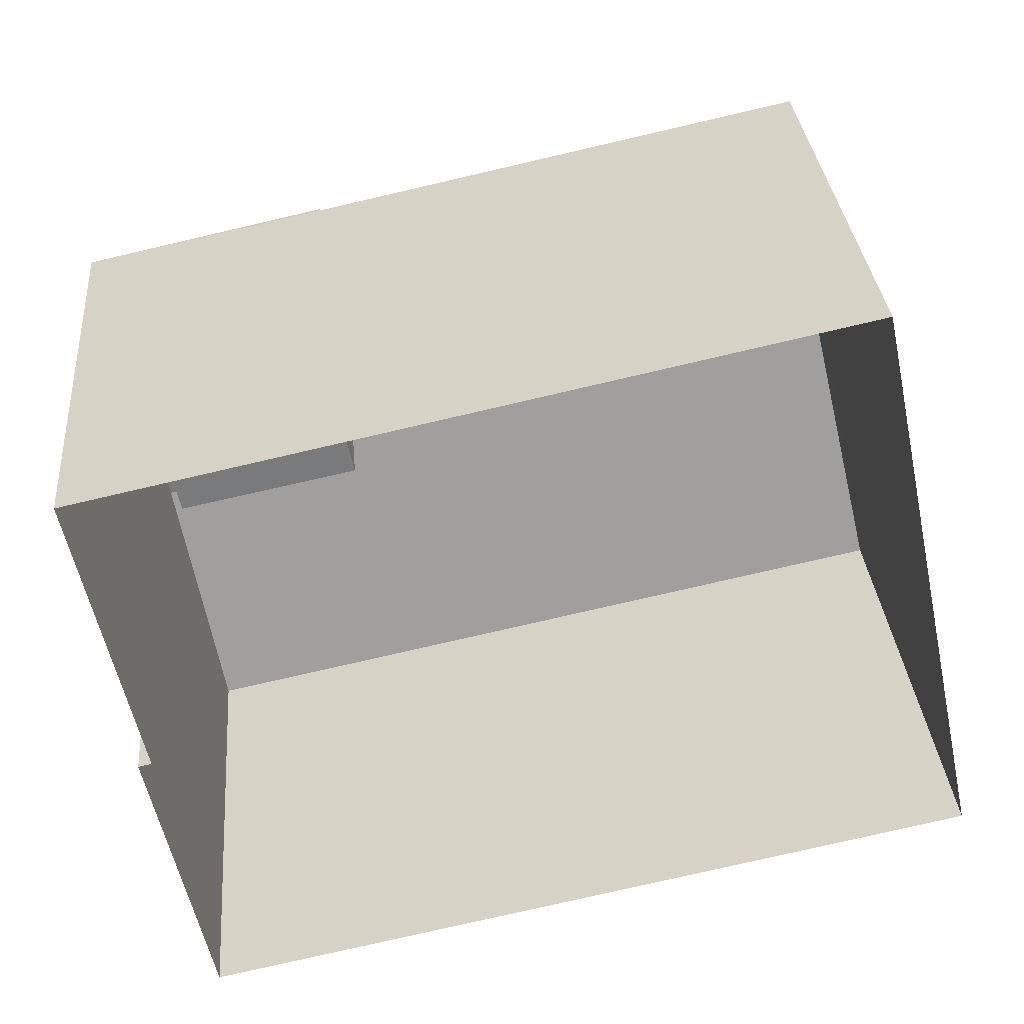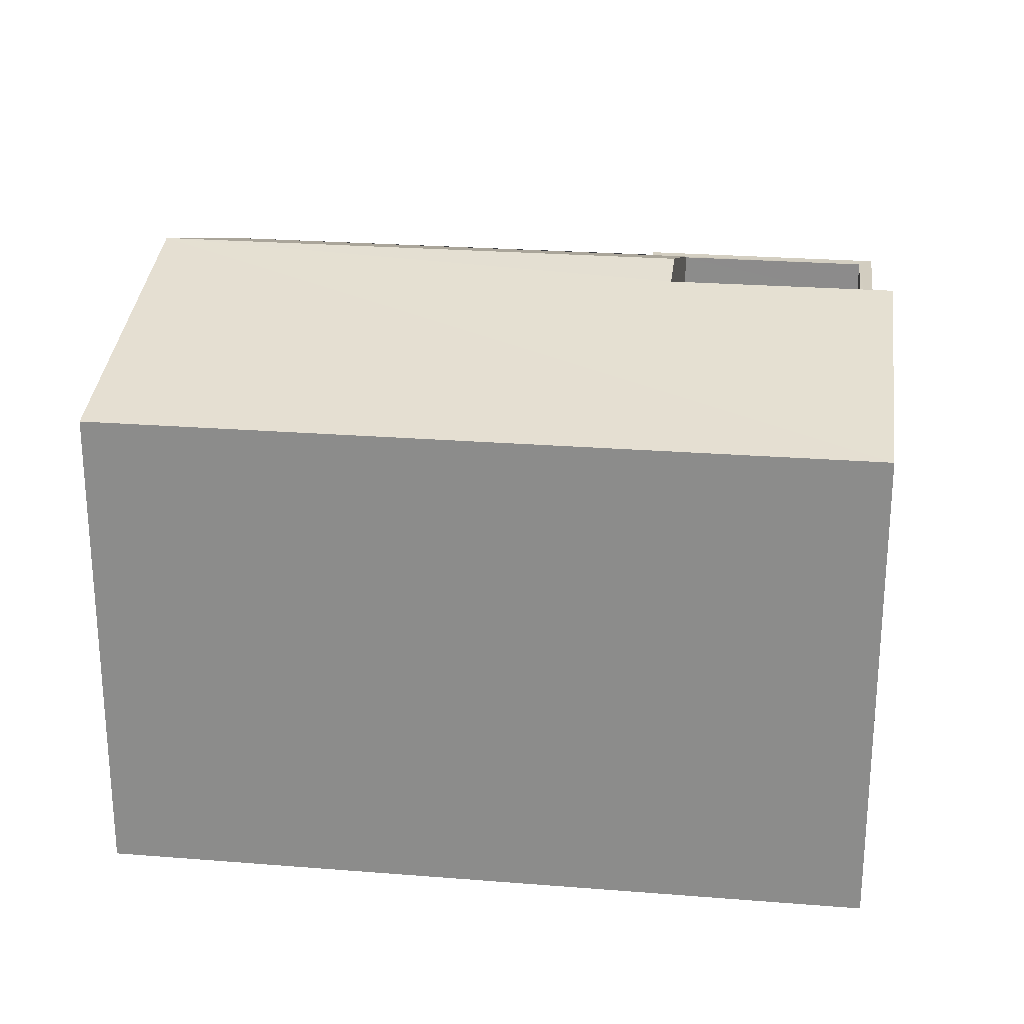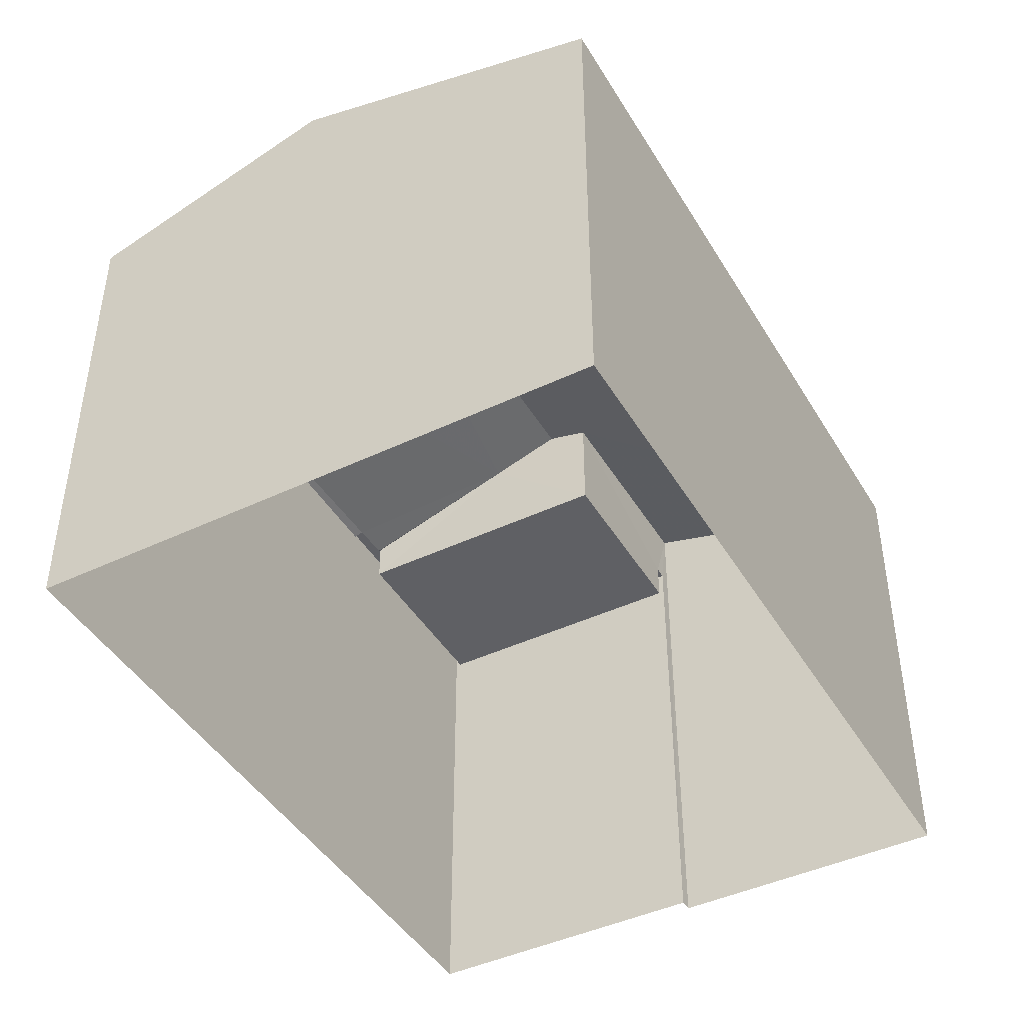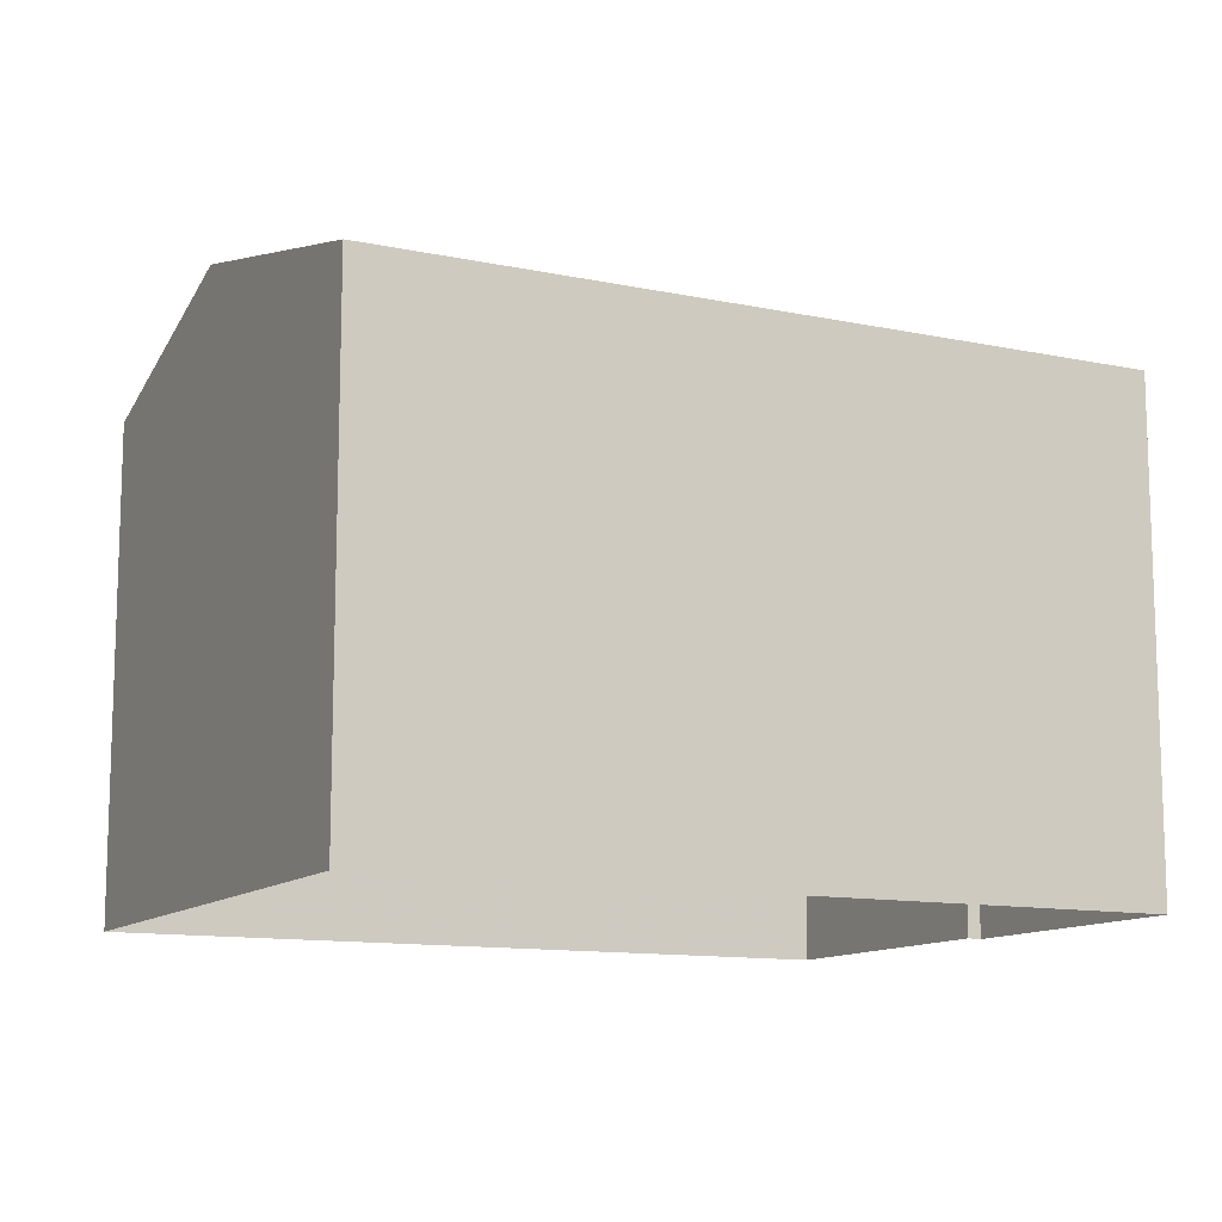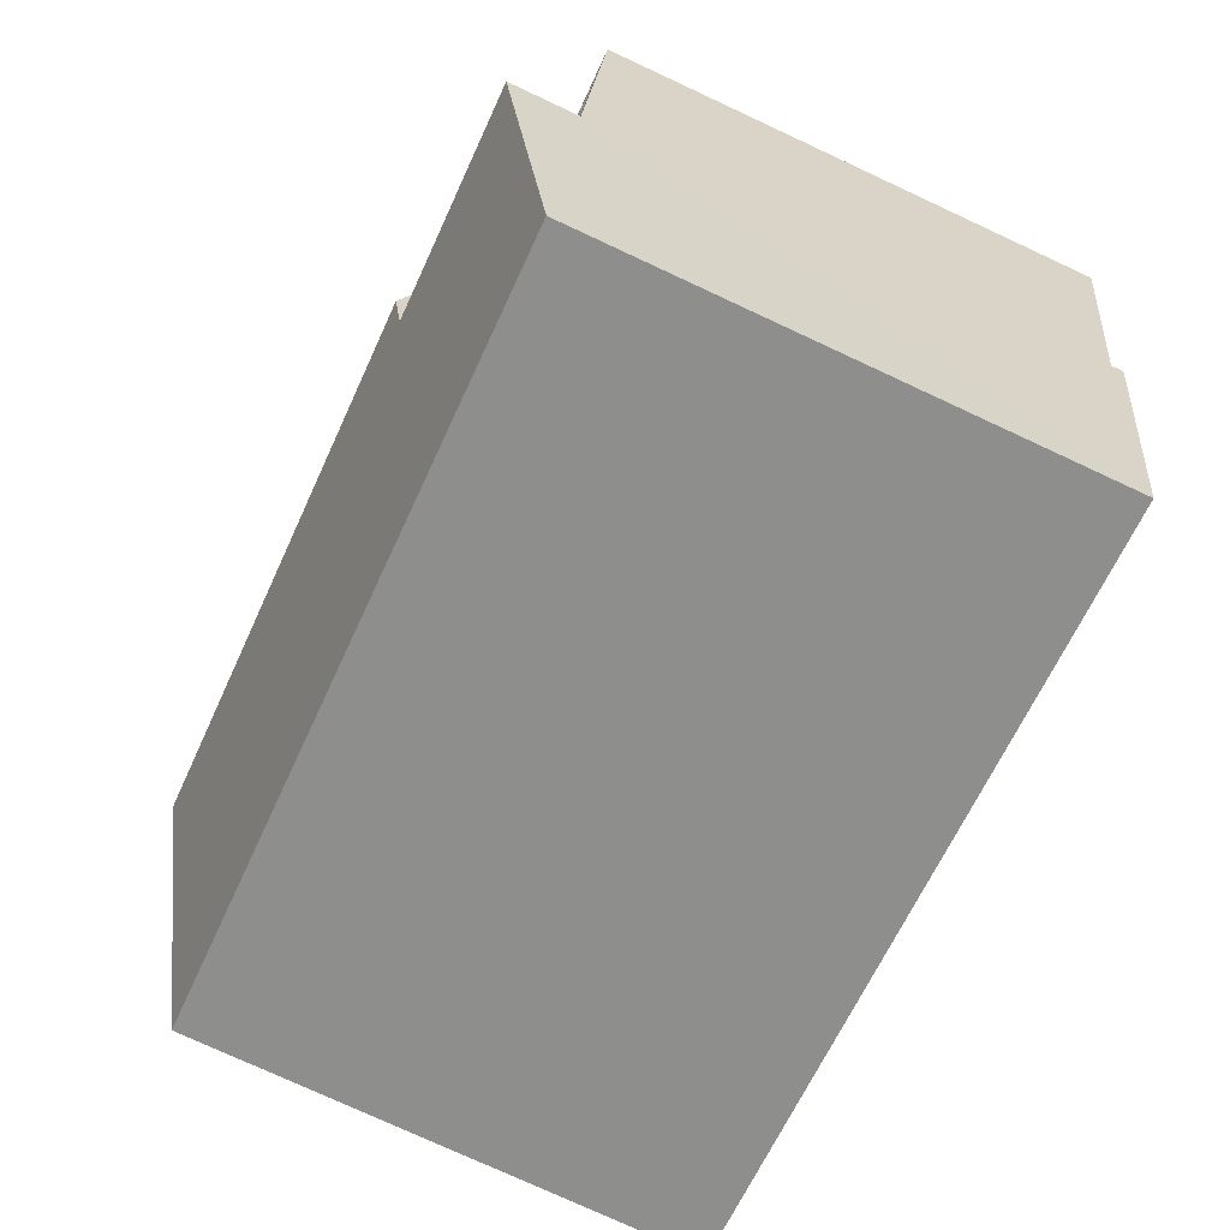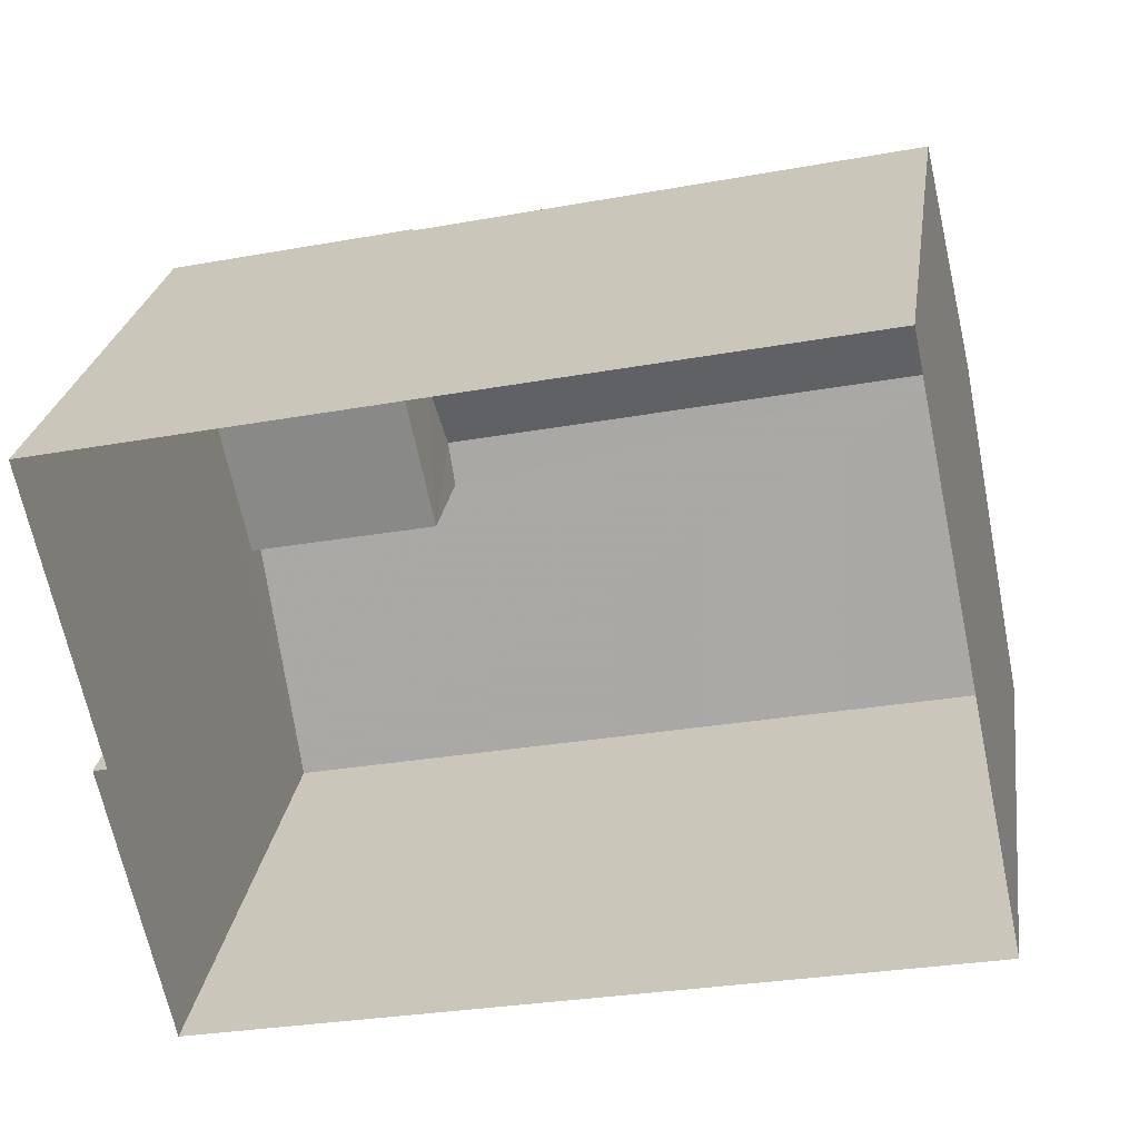
<metadata>
{"format":"obj","ext":"obj","renderer":"f3d","projection":"perspective","resolution":1024,"background":"white","views":[{"elev":32.3,"azim":175.2,"up":"+Y"},{"elev":24.6,"azim":-4.5,"up":"+Z"},{"elev":-44.2,"azim":-73.0,"up":"+Z"},{"elev":-11.8,"azim":-38.8,"up":"+Z"},{"elev":-76.7,"azim":65.1,"up":"+Y"},{"elev":25.6,"azim":-171.7,"up":"+Y"}]}
</metadata>
<code>
v -8.946e+04 -9.96e+04 4.948
v -8.945e+04 -9.961e+04 4.948
v -8.946e+04 -9.961e+04 4.949
v -8.945e+04 -9.961e+04 4.948
v -8.945e+04 -9.961e+04 4.947
v -8.945e+04 -9.961e+04 4.948
v -8.945e+04 -9.961e+04 11.09
v -8.945e+04 -9.961e+04 10.49
v -8.946e+04 -9.96e+04 10.45
v -8.945e+04 -9.961e+04 10.45
v -8.945e+04 -9.961e+04 10.49
v -8.946e+04 -9.961e+04 11.36
v -8.945e+04 -9.961e+04 10.45
v -8.945e+04 -9.961e+04 11.24
v -8.945e+04 -9.961e+04 11.24
v -8.945e+04 -9.961e+04 11.36
v -8.946e+04 -9.961e+04 10.46
v -8.945e+04 -9.961e+04 10.04
v -8.945e+04 -9.961e+04 10.04
v -8.945e+04 -9.961e+04 10.04
v -8.945e+04 -9.961e+04 10.04
v -8.945e+04 -9.961e+04 10.49
v -8.945e+04 -9.961e+04 10.49
v -8.945e+04 -9.961e+04 10.49
v -8.945e+04 -9.961e+04 10.49
v -8.945e+04 -9.961e+04 10.49
v -8.945e+04 -9.961e+04 10.49
v -8.945e+04 -9.961e+04 10.45
f 1 2 3
f 3 2 4
f 1 5 2
f 4 2 6
f 7 8 9
f 9 8 10
f 11 8 7
f 12 13 14
f 13 15 14
f 16 12 14
f 13 12 17
f 18 19 20
f 18 21 19
f 8 11 22
f 23 24 25
f 11 26 25
f 22 11 27
f 25 24 27
f 11 25 27
f 12 7 9
f 12 16 7
f 2 5 27
f 24 2 27
f 9 1 3
f 17 9 3
f 26 20 25
f 26 18 20
f 19 25 20
f 19 23 25
f 22 27 10
f 9 10 1
f 1 10 5
f 10 27 5
f 10 8 22
f 28 13 4
f 6 28 4
f 28 15 13
f 23 21 14
f 15 23 14
f 23 19 21
f 6 2 28
f 24 15 28
f 28 2 24
f 15 24 23
f 14 21 16
f 18 7 21
f 7 26 11
f 21 7 16
f 18 26 7
f 12 9 17
f 13 3 4
f 13 17 3

</code>
